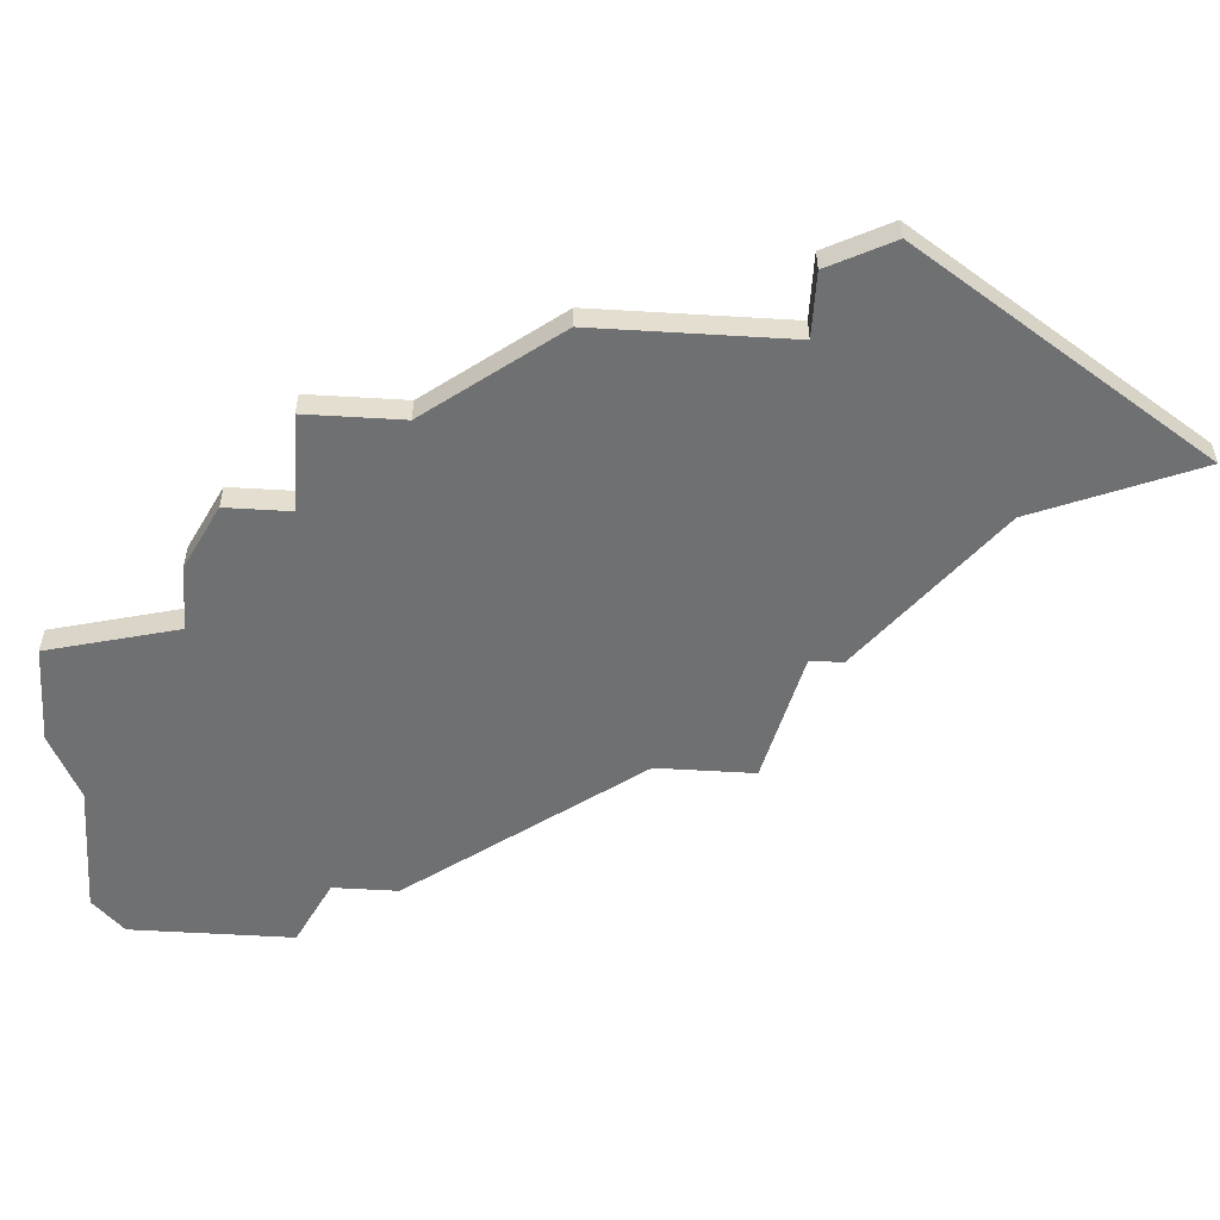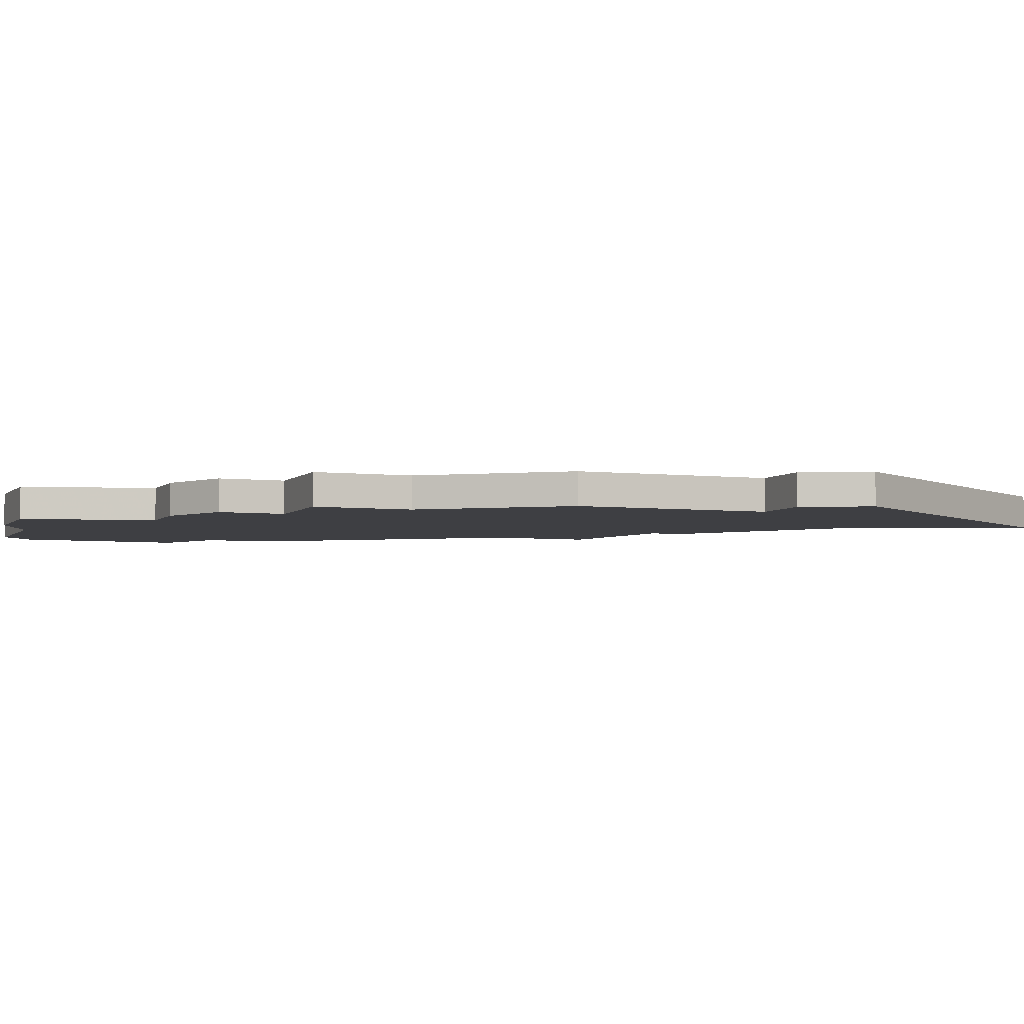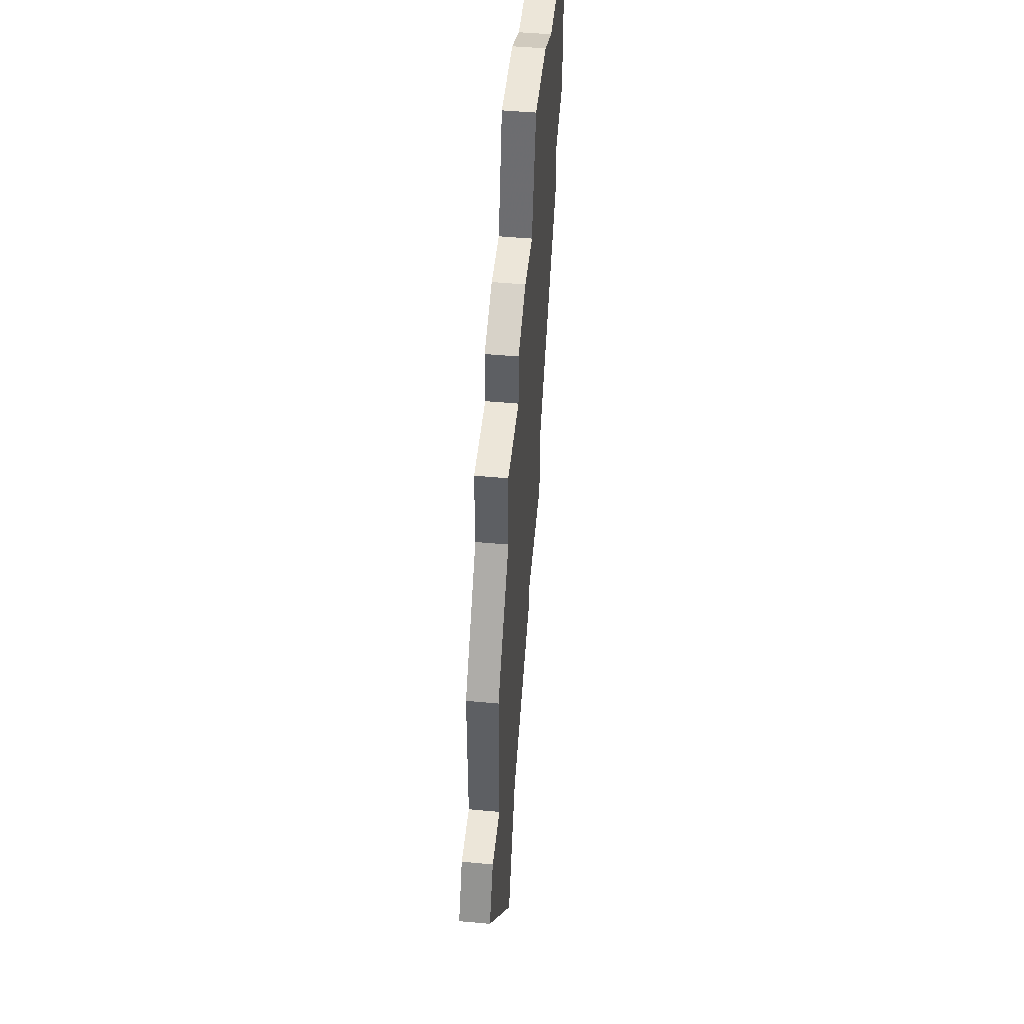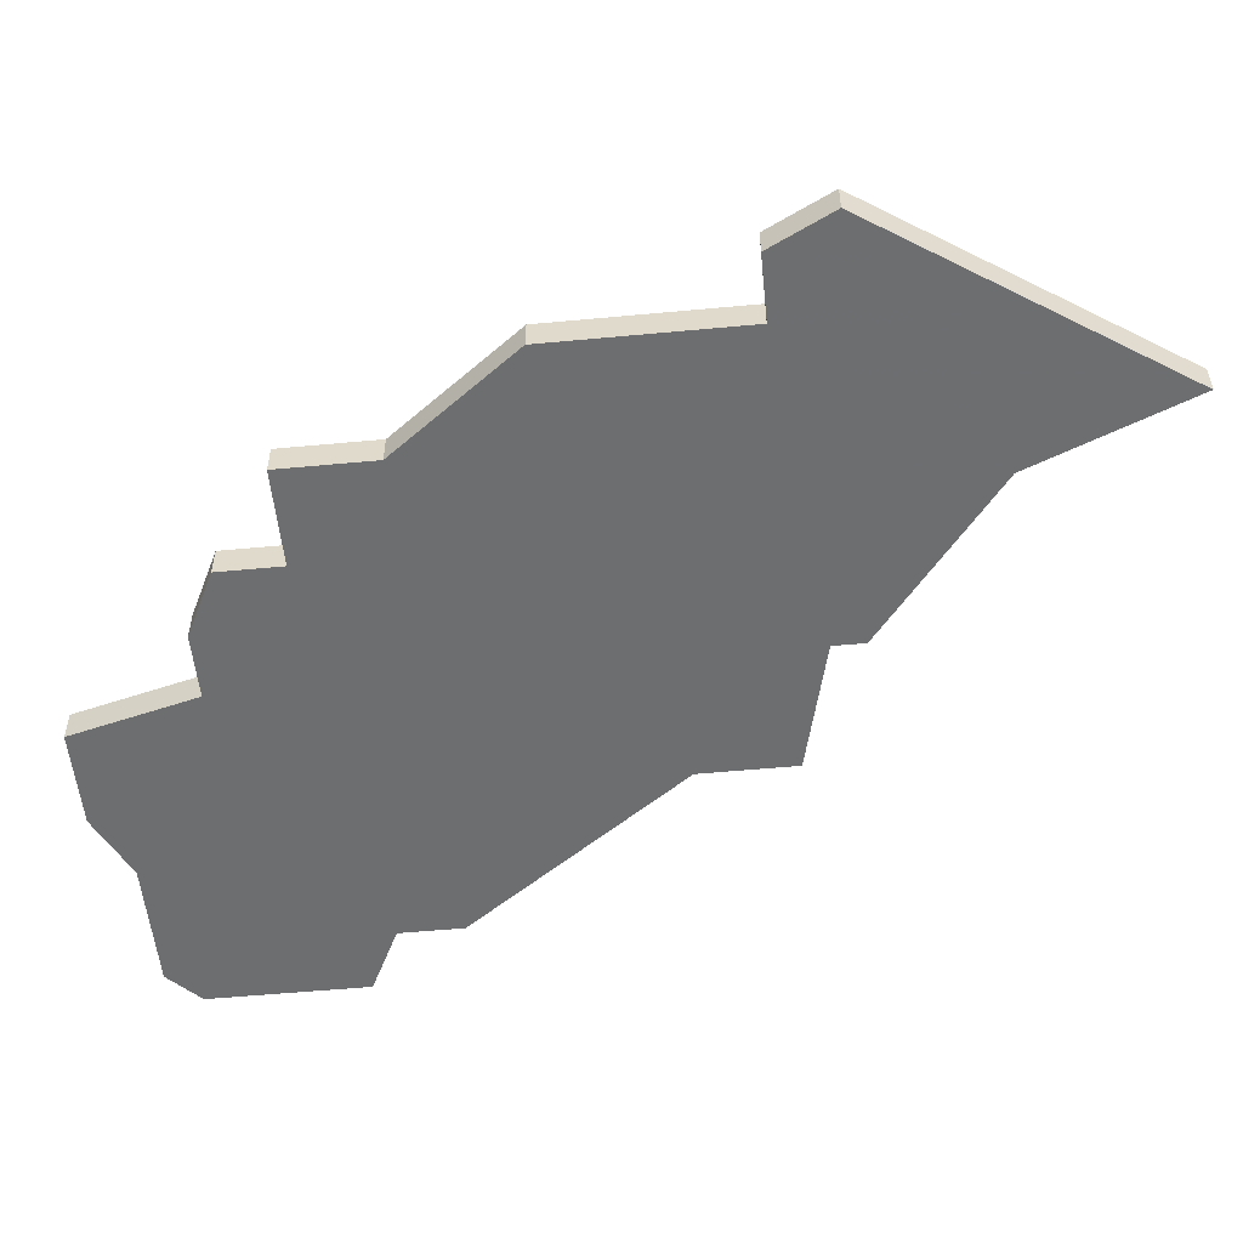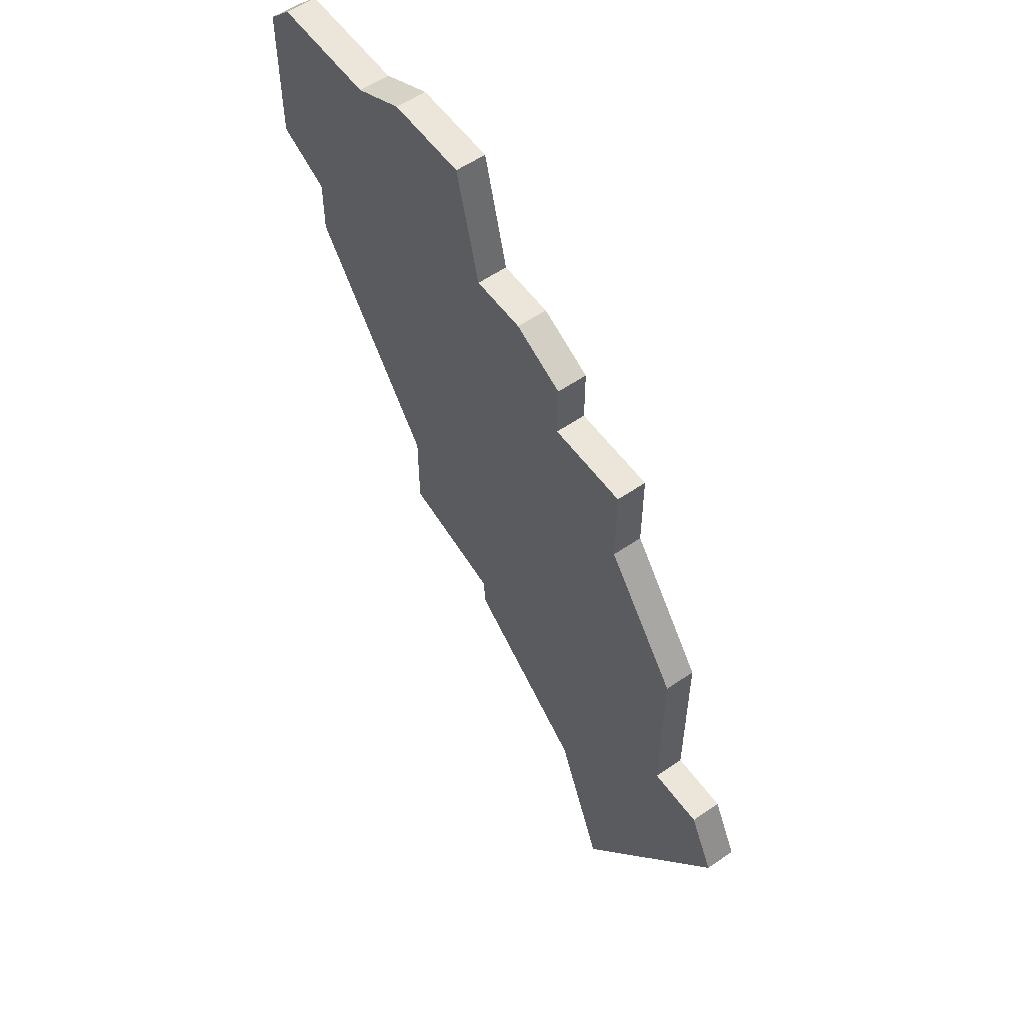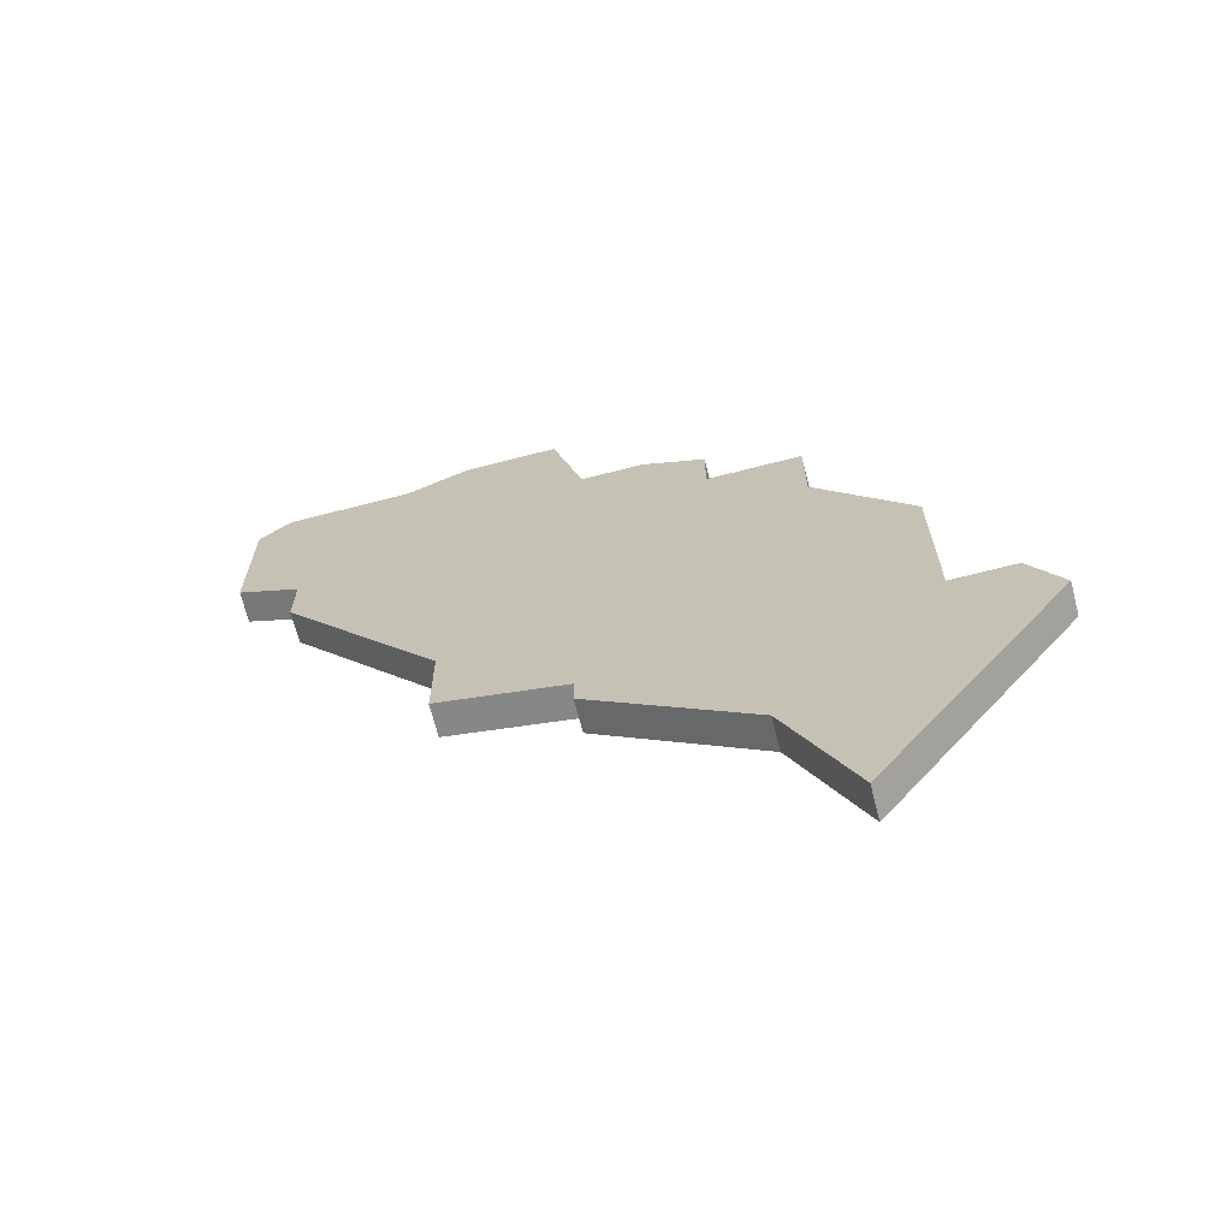
<metadata>
{"format":"obj","ext":"obj","renderer":"f3d","projection":"perspective","resolution":1024,"background":"white","views":[{"elev":-54.9,"azim":-93.6,"up":"+Z"},{"elev":-4.3,"azim":-111.4,"up":"+Z"},{"elev":49.3,"azim":-84.2,"up":"+Y"},{"elev":-54.3,"azim":-84.3,"up":"+Z"},{"elev":56.6,"azim":-125.7,"up":"+Y"},{"elev":-68.9,"azim":-165.6,"up":"+Y"}]}
</metadata>
<code>
v 3716 -1053 0
v 3716 -1053 1
v 3724 -1057 0
v 3724 -1057 1
v 3740 -1033 0
v 3740 -1033 1
v 3740 -1038 0
v 3740 -1038 1
v 3739 -1032 0
v 3739 -1032 1
v 3722 -1041 0
v 3722 -1041 1
v 3722 -1062 0
v 3722 -1062 1
v 3722 -1038 0
v 3722 -1038 1
v 3730 -1031 0
v 3730 -1031 1
v 3738 -1041 0
v 3738 -1041 1
v 3738 -1039 0
v 3738 -1039 1
v 3729 -1035 0
v 3729 -1035 1
v 3729 -1052 0
v 3729 -1052 1
v 3729 -1053 0
v 3729 -1053 1
v 3719 -1051 0
v 3719 -1051 1
v 3719 -1045 0
v 3719 -1045 1
v 3727 -1035 0
v 3727 -1035 1
v 3735 -1032 0
v 3735 -1032 1
v 3717 -1051 0
v 3717 -1051 1
v 3725 -1036 0
v 3725 -1036 1
v 3725 -1038 0
v 3725 -1038 1
v 3733 -1051 0
v 3733 -1051 1
v 3733 -1031 0
v 3733 -1031 1
v 3733 -1048 0
v 3733 -1048 1
f 37 29 1
f 3 1 29
f 25 3 29
f 1 3 13
f 25 29 31
f 25 31 11
f 41 11 15
f 39 33 41
f 41 33 23
f 41 47 11
f 27 3 25
f 47 43 25
f 23 47 41
f 5 7 21
f 23 19 47
f 19 23 21
f 17 45 23
f 35 23 45
f 9 5 35
f 21 23 35
f 35 5 21
f 25 11 47
f 2 30 38
f 30 2 4
f 30 4 26
f 14 4 2
f 32 30 26
f 12 32 26
f 16 12 42
f 42 34 40
f 24 34 42
f 12 48 42
f 26 4 28
f 26 44 48
f 42 48 24
f 22 8 6
f 48 20 24
f 22 24 20
f 24 46 18
f 46 24 36
f 36 6 10
f 36 24 22
f 22 6 36
f 48 12 26
f 40 34 39
f 39 34 33
f 42 40 41
f 41 40 39
f 16 42 15
f 15 42 41
f 12 16 11
f 11 16 15
f 32 12 31
f 31 12 11
f 30 32 29
f 29 32 31
f 38 30 37
f 37 30 29
f 2 38 1
f 1 38 37
f 14 2 13
f 13 2 1
f 4 14 3
f 3 14 13
f 28 4 27
f 27 4 3
f 26 28 25
f 25 28 27
f 44 26 43
f 43 26 25
f 48 44 47
f 47 44 43
f 20 48 19
f 19 48 47
f 22 20 21
f 21 20 19
f 8 22 7
f 7 22 21
f 6 8 5
f 5 8 7
f 10 6 9
f 9 6 5
f 36 10 35
f 35 10 9
f 46 36 45
f 45 36 35
f 18 46 17
f 17 46 45
f 34 24 33
f 33 24 23
f 24 18 23
f 23 18 17

</code>
